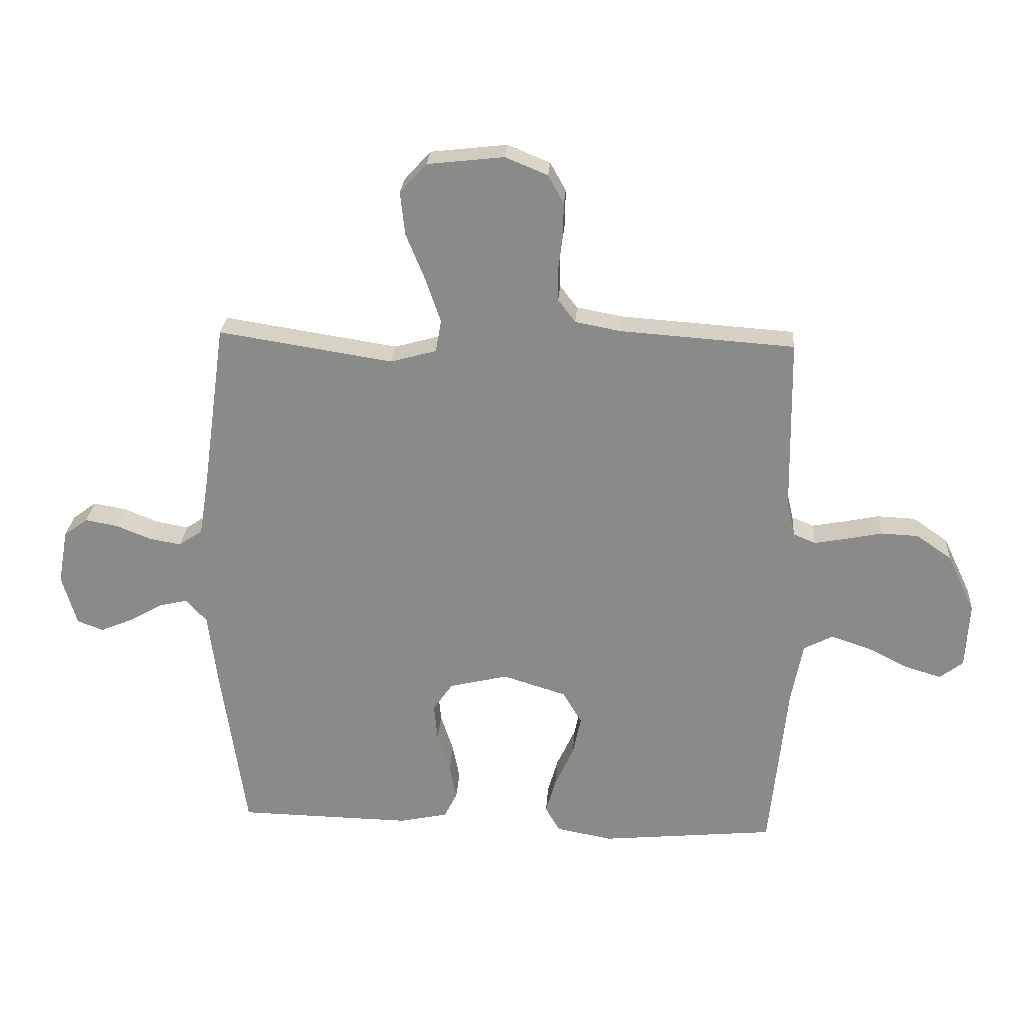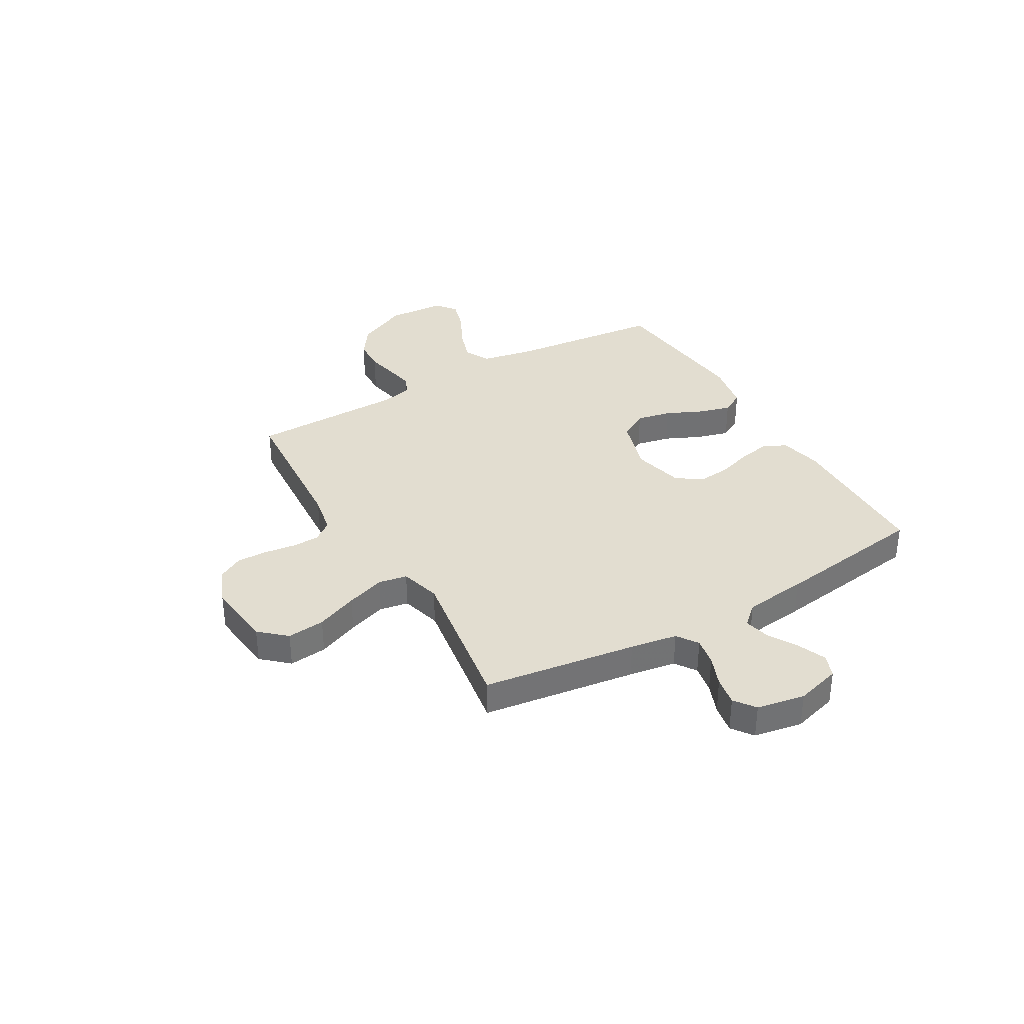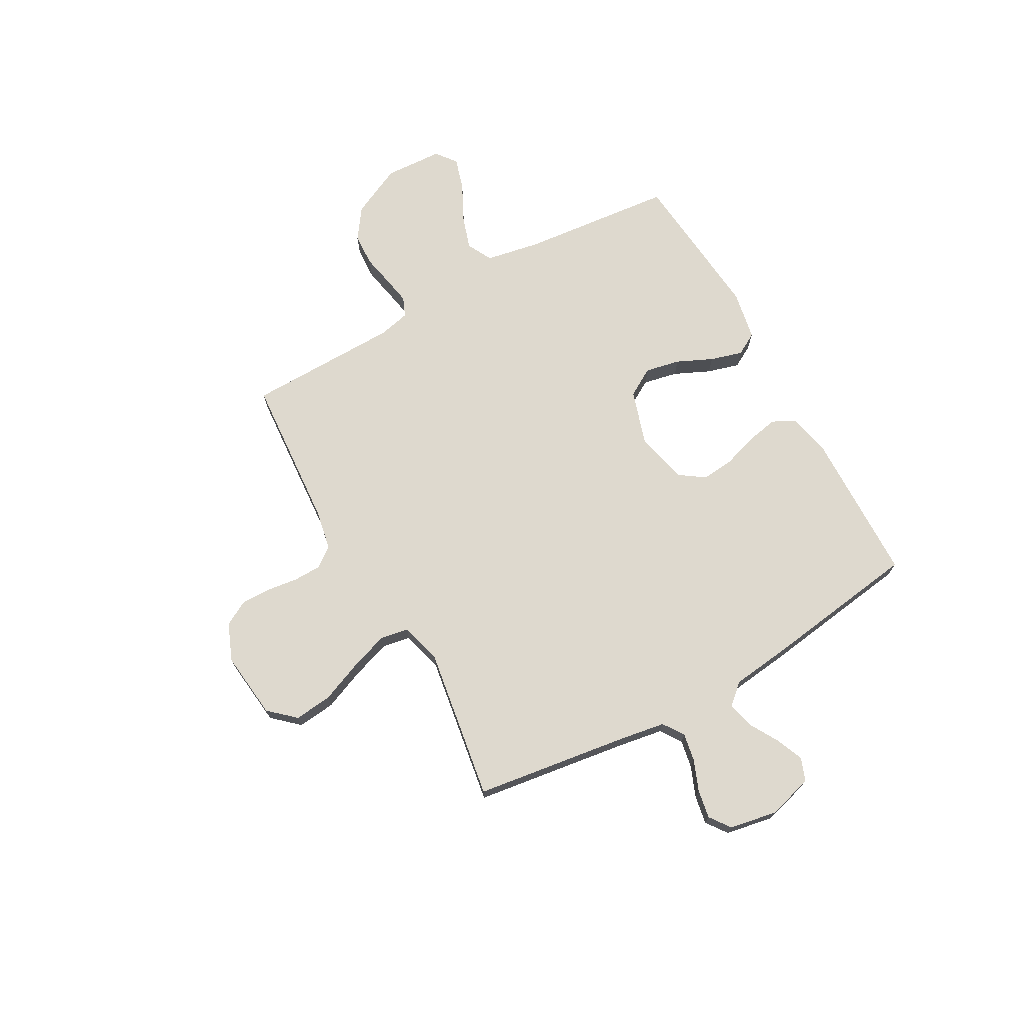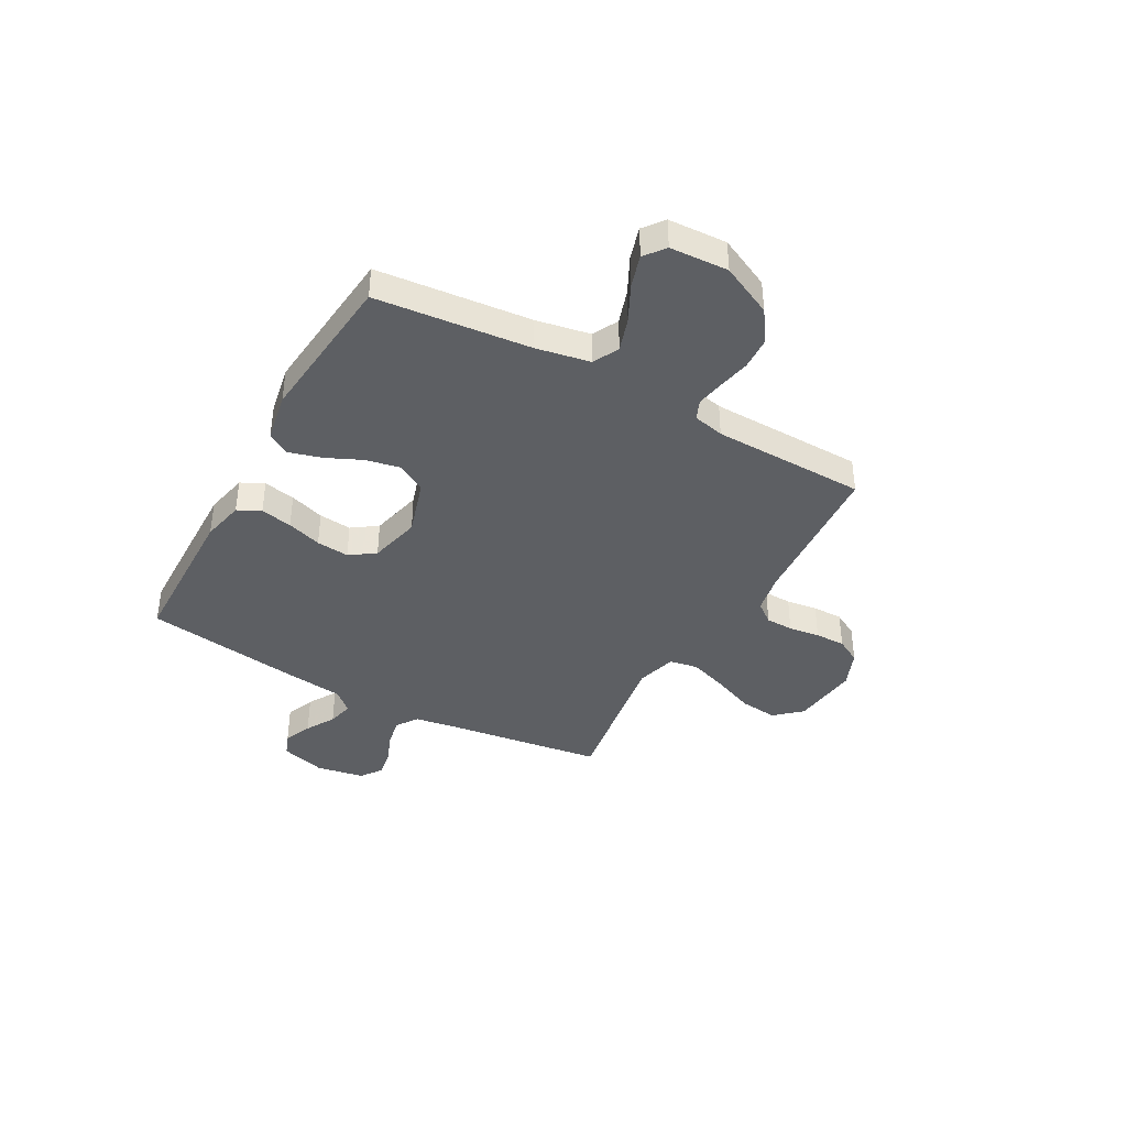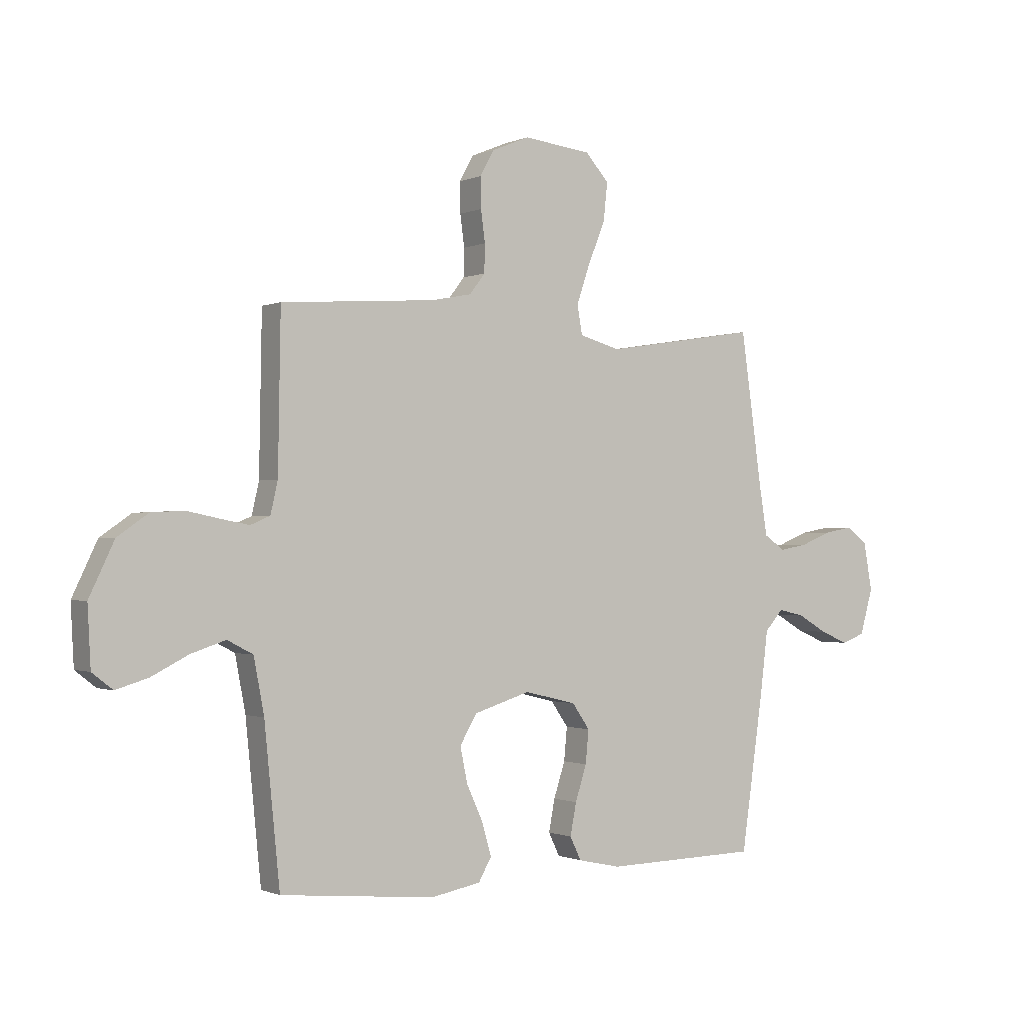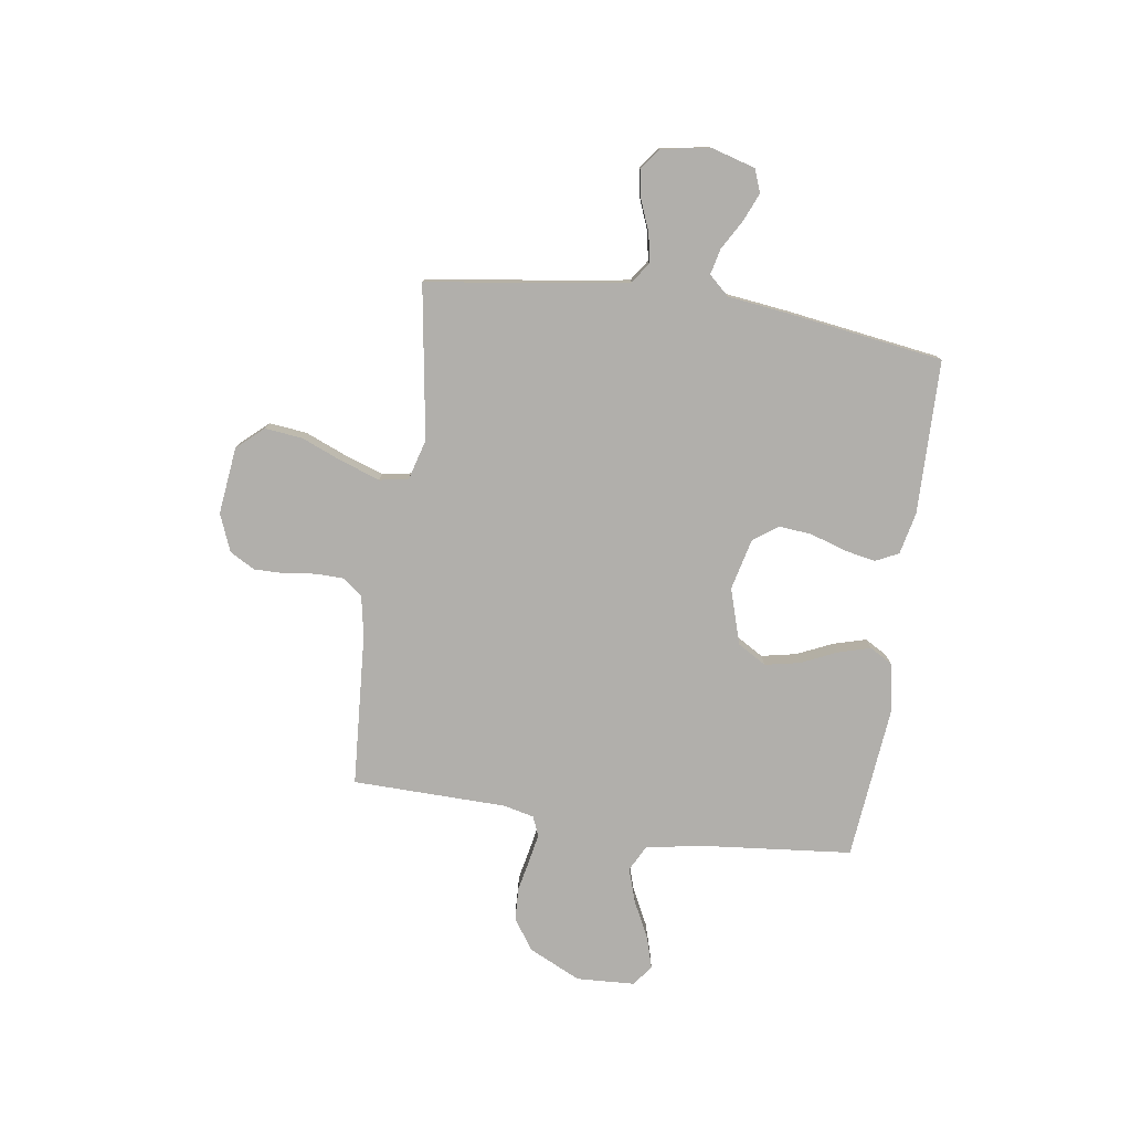
<metadata>
{"format":"obj","ext":"obj","renderer":"f3d","projection":"perspective","resolution":1024,"background":"white","views":[{"elev":26.1,"azim":-176.1,"up":"+Z"},{"elev":35.3,"azim":59.9,"up":"+Y"},{"elev":71.5,"azim":60.9,"up":"+Y"},{"elev":-39.9,"azim":-119.1,"up":"+Y"},{"elev":-0.8,"azim":-33.2,"up":"+Z"},{"elev":-78.1,"azim":81.5,"up":"+Y"}]}
</metadata>
<code>
v -0.5 0.07 -0.5
v -0.53 0.07 -0.2
v -0.55 0.07 -0.094
v -0.6 0.07 -0.068
v -0.667 0.07 -0.09
v -0.738 0.07 -0.126
v -0.801 0.07 -0.145
v -0.841 0.07 -0.114
v -0.847 0.07 0
v -0.799 0.07 0.101
v -0.739 0.07 0.143
v -0.674 0.07 0.146
v -0.611 0.07 0.133
v -0.557 0.07 0.123
v -0.519 0.07 0.139
v -0.505 0.07 0.2
v -0.5 0.07 0.5
v -0.2 0.07 0.521
v -0.122 0.07 0.536
v -0.092 0.07 0.575
v -0.091 0.07 0.629
v -0.099 0.07 0.69
v -0.1 0.07 0.749
v -0.073 0.07 0.798
v 0 0.07 0.828
v 0.132 0.07 0.813
v 0.178 0.07 0.762
v 0.17 0.07 0.688
v 0.137 0.07 0.607
v 0.111 0.07 0.531
v 0.121 0.07 0.475
v 0.2 0.07 0.453
v 0.5 0.07 0.5
v 0.542 0.07 0.2
v 0.557 0.07 0.108
v 0.598 0.07 0.08
v 0.653 0.07 0.09
v 0.713 0.07 0.114
v 0.769 0.07 0.124
v 0.81 0.07 0.094
v 0.827 0.07 0
v 0.802 0.07 -0.088
v 0.757 0.07 -0.105
v 0.702 0.07 -0.082
v 0.645 0.07 -0.049
v 0.594 0.07 -0.037
v 0.558 0.07 -0.077
v 0.543 0.07 -0.2
v 0.5 0.07 -0.5
v 0.2 0.07 -0.506
v 0.117 0.07 -0.488
v 0.095 0.07 -0.443
v 0.107 0.07 -0.381
v 0.129 0.07 -0.313
v 0.135 0.07 -0.249
v 0.101 0.07 -0.2
v 0 0.07 -0.176
v -0.109 0.07 -0.21
v -0.142 0.07 -0.266
v -0.128 0.07 -0.334
v -0.096 0.07 -0.404
v -0.078 0.07 -0.467
v -0.103 0.07 -0.511
v -0.2 0.07 -0.529
v -0.5 0 -0.5
v -0.53 0 -0.2
v -0.55 0 -0.094
v -0.6 0 -0.068
v -0.667 0 -0.09
v -0.738 0 -0.126
v -0.801 0 -0.145
v -0.841 0 -0.114
v -0.847 0 0
v -0.799 0 0.101
v -0.739 0 0.143
v -0.674 0 0.146
v -0.611 0 0.133
v -0.557 0 0.123
v -0.519 0 0.139
v -0.505 0 0.2
v -0.5 0 0.5
v -0.2 0 0.521
v -0.122 0 0.536
v -0.092 0 0.575
v -0.091 0 0.629
v -0.099 0 0.69
v -0.1 0 0.749
v -0.073 0 0.798
v 0 0 0.828
v 0.132 0 0.813
v 0.178 0 0.762
v 0.17 0 0.688
v 0.137 0 0.607
v 0.111 0 0.531
v 0.121 0 0.475
v 0.2 0 0.453
v 0.5 0 0.5
v 0.542 0 0.2
v 0.557 0 0.108
v 0.598 0 0.08
v 0.653 0 0.09
v 0.713 0 0.114
v 0.769 0 0.124
v 0.81 0 0.094
v 0.827 0 0
v 0.802 0 -0.088
v 0.757 0 -0.105
v 0.702 0 -0.082
v 0.645 0 -0.049
v 0.594 0 -0.037
v 0.558 0 -0.077
v 0.543 0 -0.2
v 0.5 0 -0.5
v 0.2 0 -0.506
v 0.117 0 -0.488
v 0.095 0 -0.443
v 0.107 0 -0.381
v 0.129 0 -0.313
v 0.135 0 -0.249
v 0.101 0 -0.2
v 0 0 -0.176
v -0.109 0 -0.21
v -0.142 0 -0.266
v -0.128 0 -0.334
v -0.096 0 -0.404
v -0.078 0 -0.467
v -0.103 0 -0.511
v -0.2 0 -0.529
f 64 1 2
f 63 64 2
f 62 63 2
f 61 62 2
f 60 61 2
f 59 60 2 3
f 58 59 3 4
f 57 58 4
f 52 53 54
f 51 52 54
f 50 51 54
f 49 50 54
f 48 49 54
f 47 48 54
f 46 47 54 55
f 43 44 45
f 42 43 45
f 41 42 45
f 40 41 45
f 39 40 45
f 38 39 45
f 37 38 45
f 36 37 45 46
f 46 55 56
f 36 46 56
f 35 36 56
f 32 33 34
f 35 56 57
f 34 35 57
f 32 34 57
f 31 32 57
f 27 28 29
f 26 27 29
f 25 26 29
f 24 25 29
f 23 24 29
f 22 23 29
f 21 22 29
f 20 21 29 30
f 16 17 18
f 15 16 18 19
f 11 12 13
f 10 11 13
f 9 10 13
f 8 9 13
f 7 8 13
f 6 7 13
f 5 6 13
f 4 5 13 14
f 57 4 14 15
f 30 31 57
f 20 30 57
f 19 20 57
f 15 19 57
f 66 65 128
f 66 128 127
f 66 127 126
f 66 126 125
f 66 125 124
f 67 66 124 123
f 68 67 123 122
f 68 122 121
f 118 117 116
f 118 116 115
f 118 115 114
f 118 114 113
f 118 113 112
f 118 112 111
f 119 118 111 110
f 109 108 107
f 109 107 106
f 109 106 105
f 109 105 104
f 109 104 103
f 109 103 102
f 109 102 101
f 110 109 101 100
f 120 119 110
f 120 110 100
f 120 100 99
f 98 97 96
f 121 120 99
f 121 99 98
f 121 98 96
f 121 96 95
f 93 92 91
f 93 91 90
f 93 90 89
f 93 89 88
f 93 88 87
f 93 87 86
f 93 86 85
f 94 93 85 84
f 82 81 80
f 83 82 80 79
f 77 76 75
f 77 75 74
f 77 74 73
f 77 73 72
f 77 72 71
f 77 71 70
f 77 70 69
f 78 77 69 68
f 79 78 68 121
f 121 95 94
f 121 94 84
f 121 84 83
f 121 83 79
f 1 65 66 2
f 2 66 67 3
f 3 67 68 4
f 4 68 69 5
f 5 69 70 6
f 6 70 71 7
f 7 71 72 8
f 8 72 73 9
f 9 73 74 10
f 10 74 75 11
f 11 75 76 12
f 12 76 77 13
f 13 77 78 14
f 14 78 79 15
f 15 79 80 16
f 16 80 81 17
f 17 81 82 18
f 18 82 83 19
f 19 83 84 20
f 20 84 85 21
f 21 85 86 22
f 22 86 87 23
f 23 87 88 24
f 24 88 89 25
f 25 89 90 26
f 26 90 91 27
f 27 91 92 28
f 28 92 93 29
f 29 93 94 30
f 30 94 95 31
f 31 95 96 32
f 32 96 97 33
f 33 97 98 34
f 34 98 99 35
f 35 99 100 36
f 36 100 101 37
f 37 101 102 38
f 38 102 103 39
f 39 103 104 40
f 40 104 105 41
f 41 105 106 42
f 42 106 107 43
f 43 107 108 44
f 44 108 109 45
f 45 109 110 46
f 46 110 111 47
f 47 111 112 48
f 48 112 113 49
f 49 113 114 50
f 50 114 115 51
f 51 115 116 52
f 52 116 117 53
f 53 117 118 54
f 54 118 119 55
f 55 119 120 56
f 56 120 121 57
f 57 121 122 58
f 58 122 123 59
f 59 123 124 60
f 60 124 125 61
f 61 125 126 62
f 62 126 127 63
f 63 127 128 64
f 64 128 65 1

</code>
